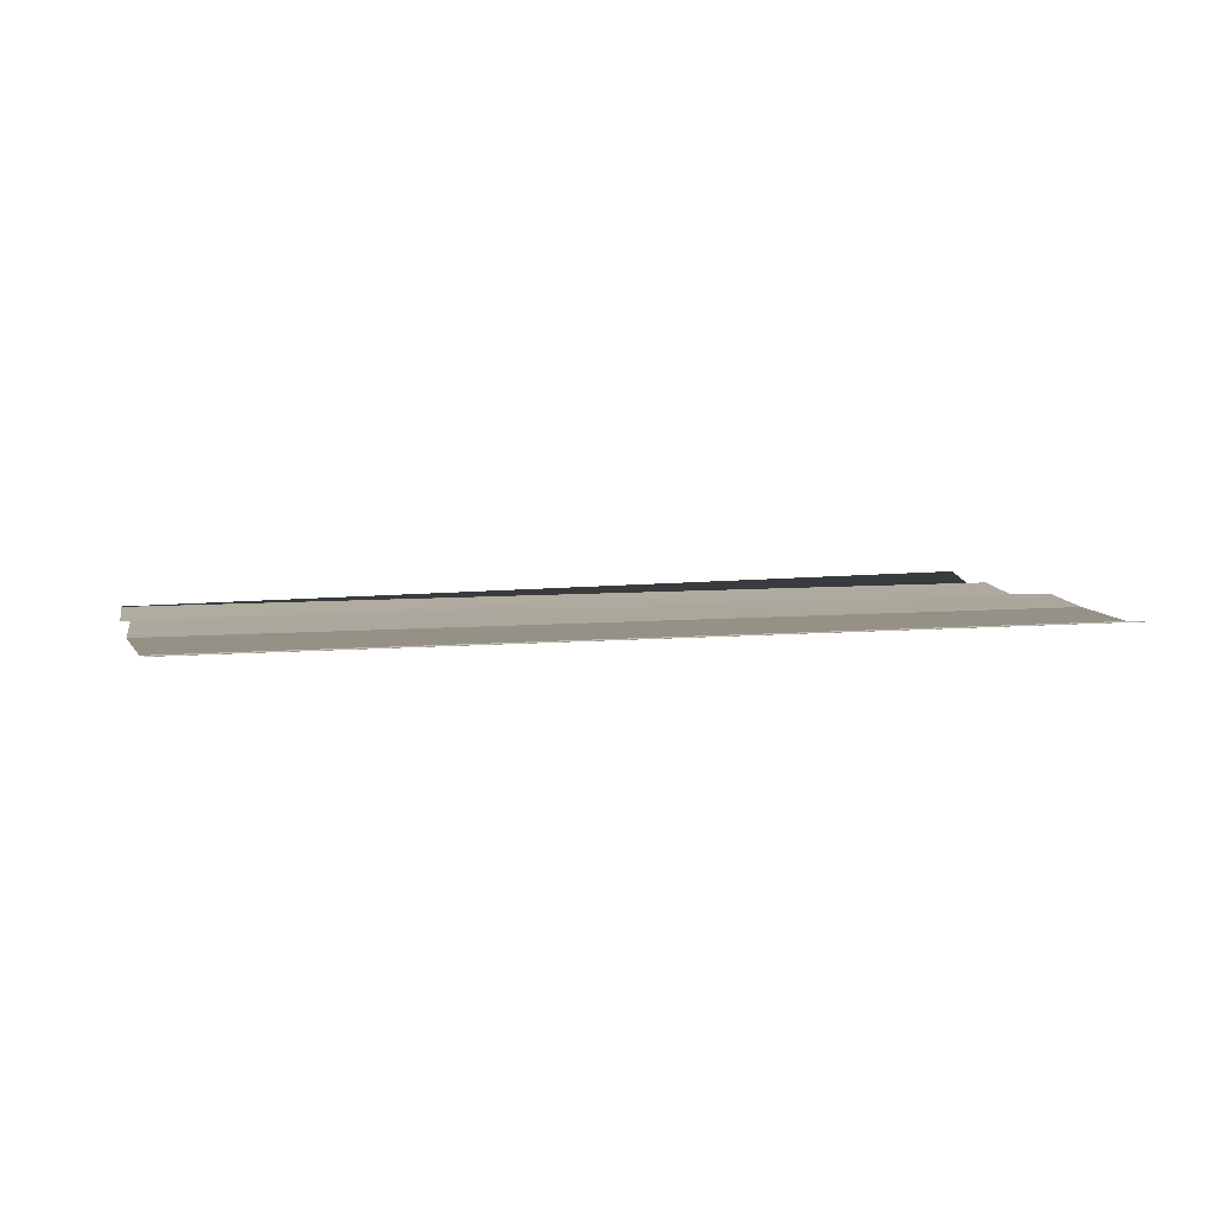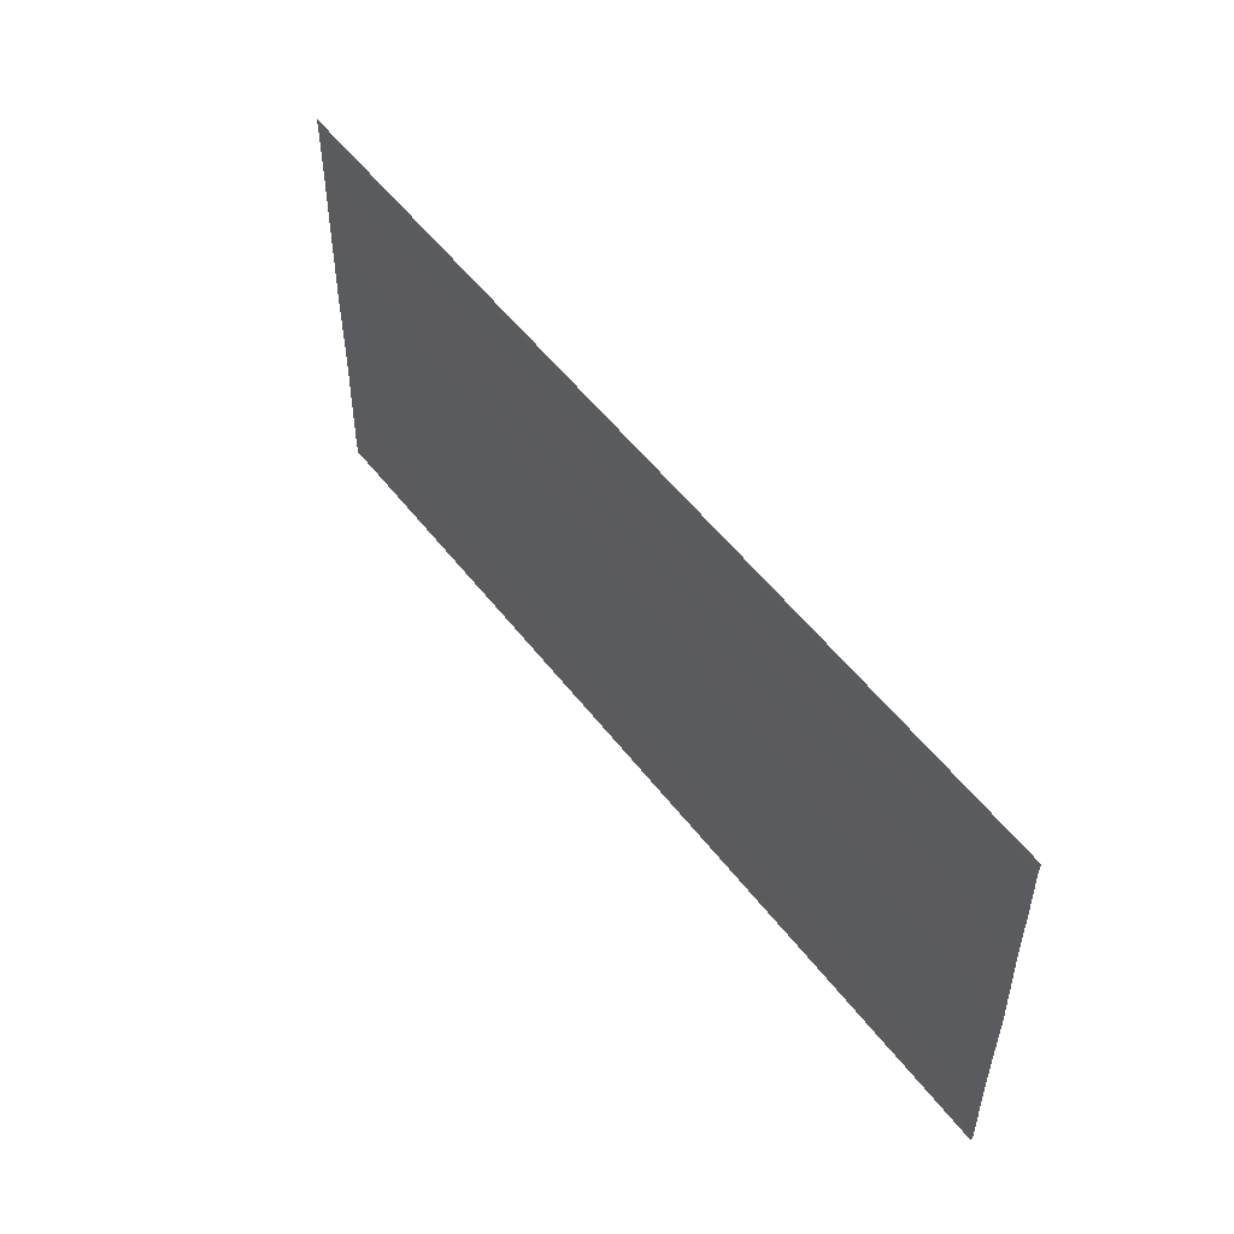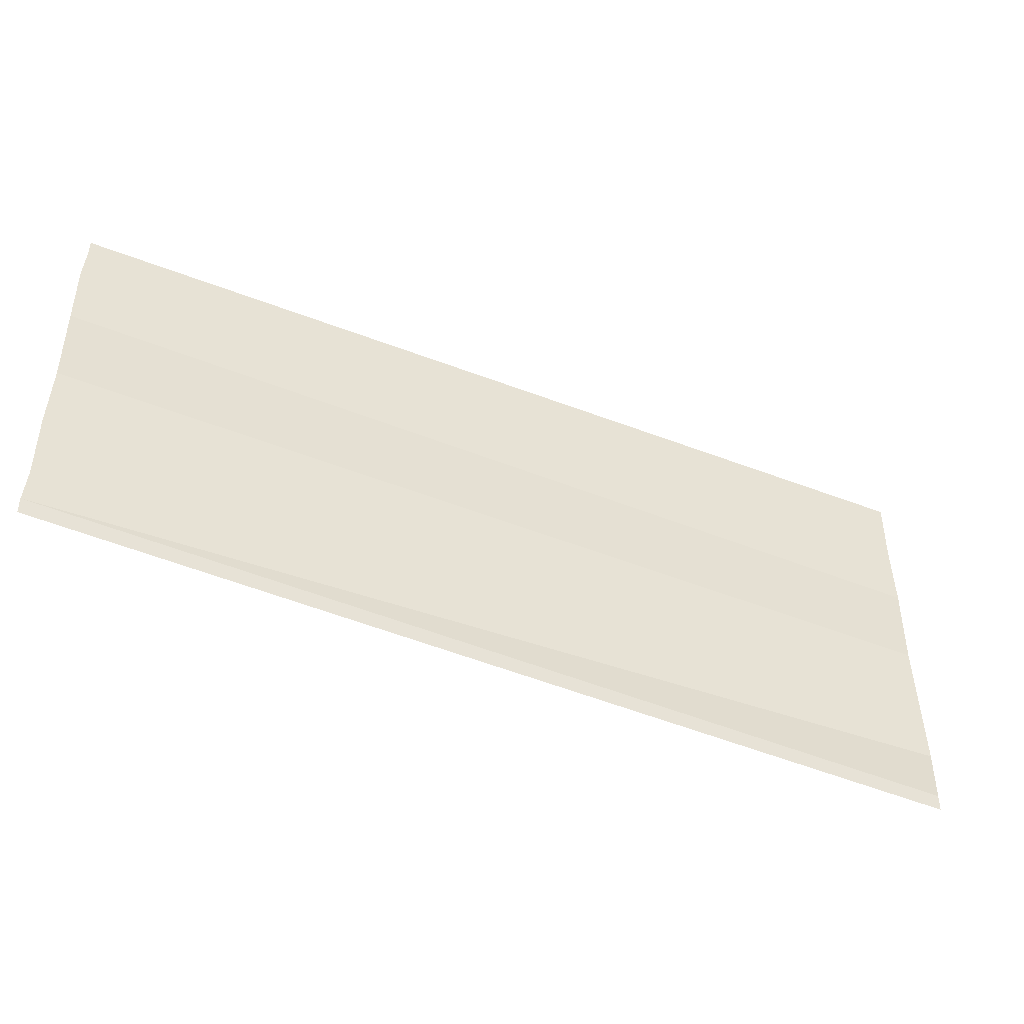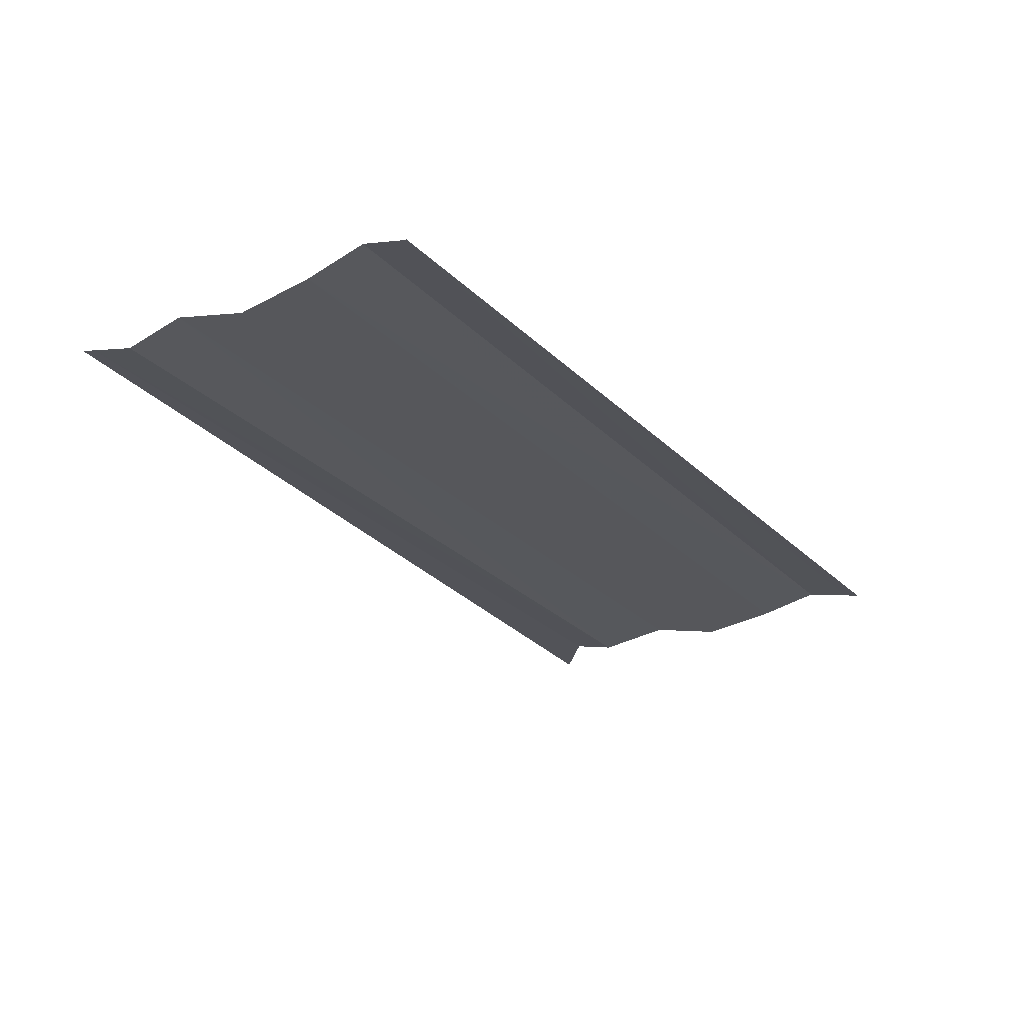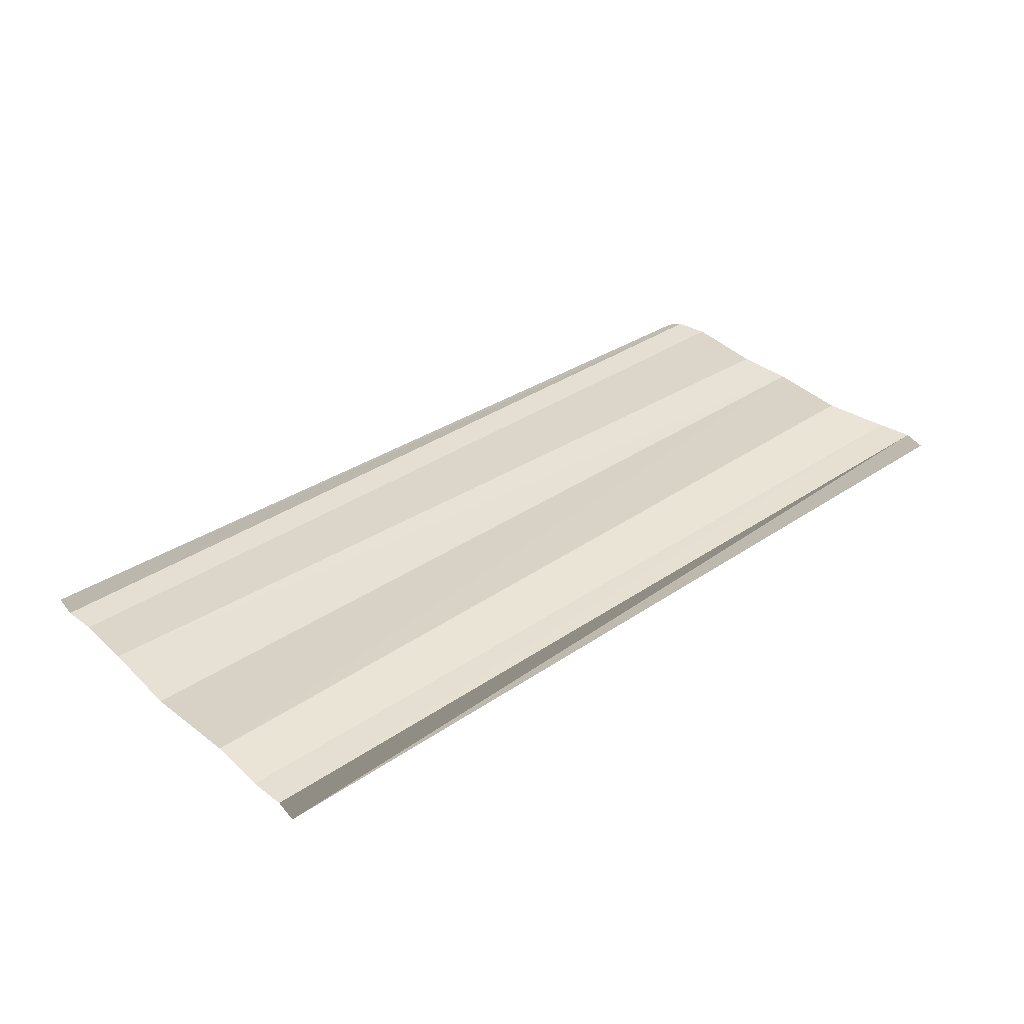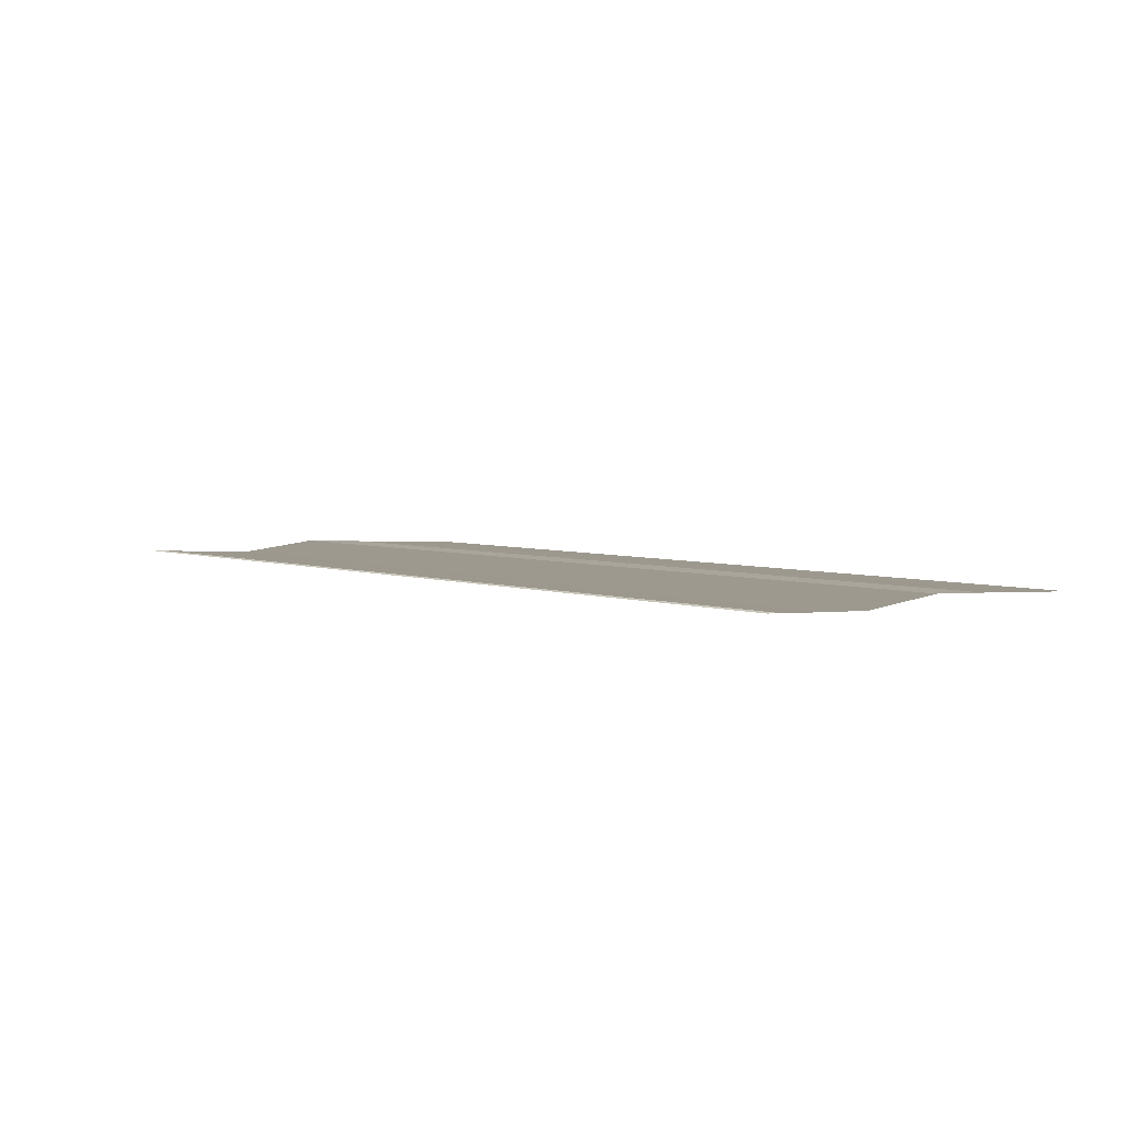
<metadata>
{"format":"obj","ext":"obj","renderer":"f3d","projection":"perspective","resolution":1024,"background":"white","views":[{"elev":6.9,"azim":163.7,"up":"+Y"},{"elev":50.7,"azim":55.3,"up":"+Z"},{"elev":-46.8,"azim":154.9,"up":"+Z"},{"elev":-26.9,"azim":123.7,"up":"+Y"},{"elev":34.7,"azim":-41.3,"up":"+Y"},{"elev":4.4,"azim":48.3,"up":"+Y"}]}
</metadata>
<code>
o 9943
v 2231 1867 7.5
v 2231 1867 7.5
v 2231 1867 7.5
v 2231 1867 7.5
v 2231 1867 7.5
v 2231 1867 7.499
v 2231 1867 7.499
v 2231 1867 7.498
v 2231 1867 7.498
v 2231 1867 7.498
v 2231 1867 7.497
v 2231 1867 7.497
v 2231 1867 7.497
v 2231 1867 7.497
v 2231 1867 7.497
v 2231 1867 7.496
v 2231 1867 7.496
v 2231 1867 7.495
v 2231 1867 7.495
v 2231 1867 7.495
v 2231 1867 7.495
v 2231 1867 7.495
v 2231 1867 7.5
v 2231 1867 7.499
v 2231 1867 7.5
v 2231 1867 7.5
v 2231 1867 7.5
v 2231 1867 7.5
v 2231 1867 7.499
v 2231 1867 7.499
v 2231 1867 7.498
v 2231 1867 7.498
v 2231 1867 7.497
v 2231 1867 7.497
v 2231 1867 7.497
v 2231 1867 7.497
v 2231 1867 7.497
v 2231 1867 7.496
v 2231 1867 7.496
v 2231 1867 7.496
v 2231 1867 7.495
v 2231 1867 7.495
v 2231 1867 7.495
v 2231 1867 7.495
v 2231 1867 7.495
f 1 2 3
f 3 4 5
f 6 4 5
f 7 2 6
f 7 8 6
f 6 9 10
f 11 9 10
f 12 8 11
f 12 13 11
f 11 14 15
f 16 14 15
f 17 13 16
f 17 18 16
f 19 18 20
f 16 21 22
f 20 21 22
f 23 24 25
f 23 26 25
f 25 27 28
f 25 29 30
f 31 29 30
f 32 24 31
f 32 33 31
f 31 34 35
f 36 34 35
f 37 33 36
f 37 38 36
f 36 39 40
f 41 39 40
f 42 38 41
f 42 43 41
f 41 44 45

</code>
